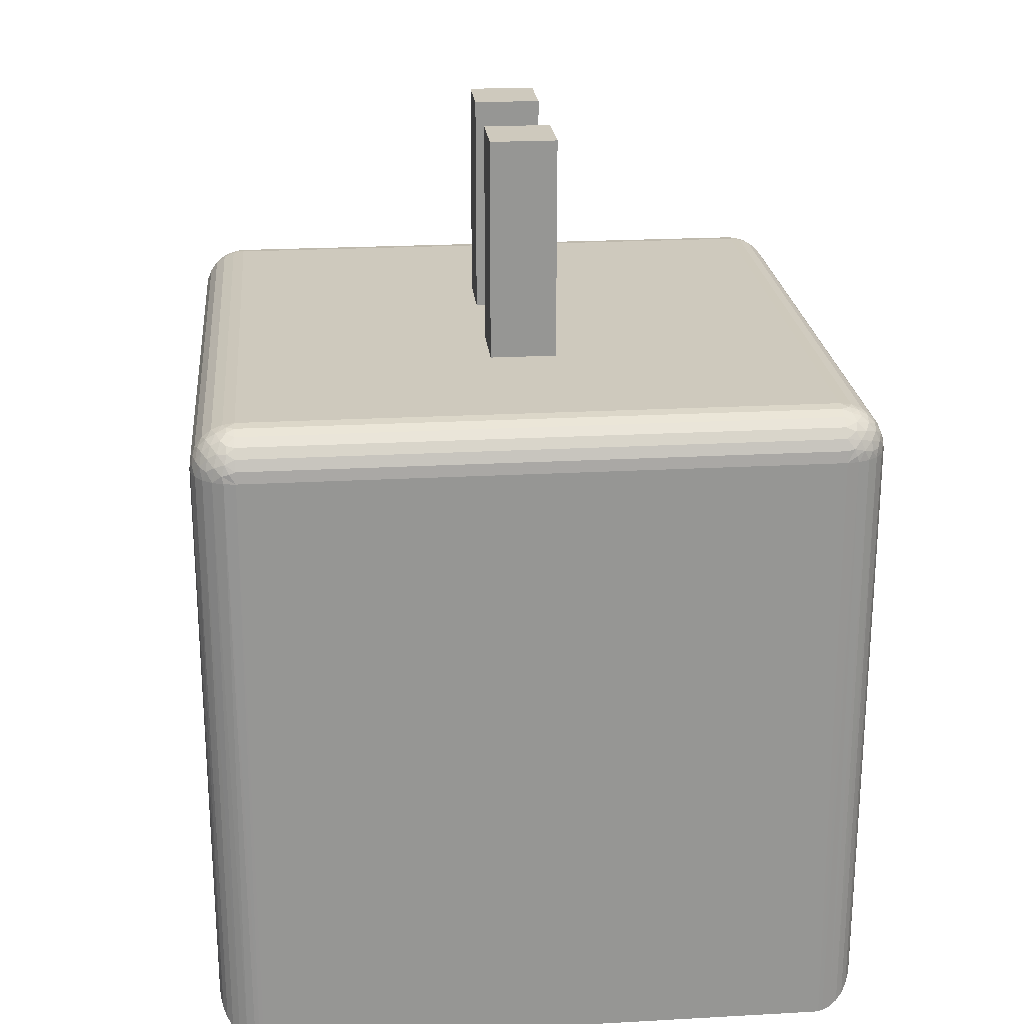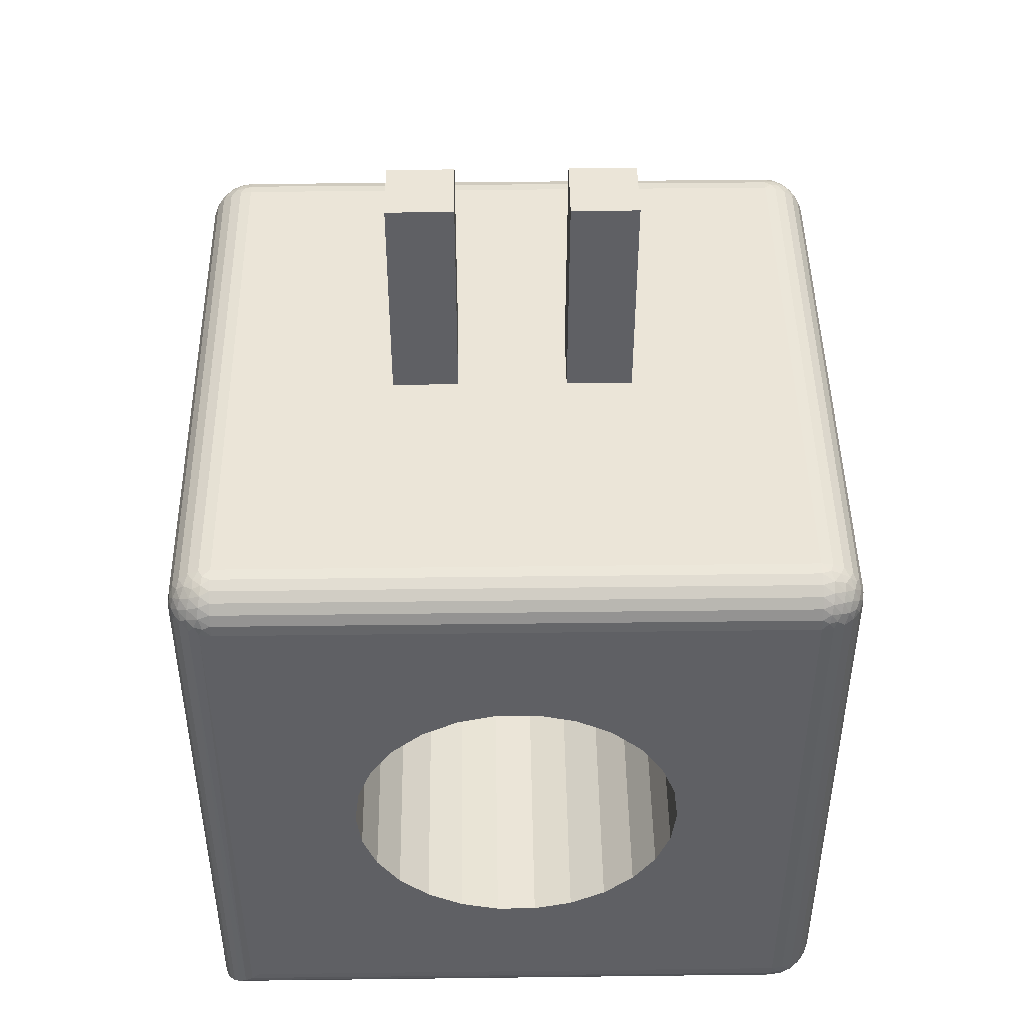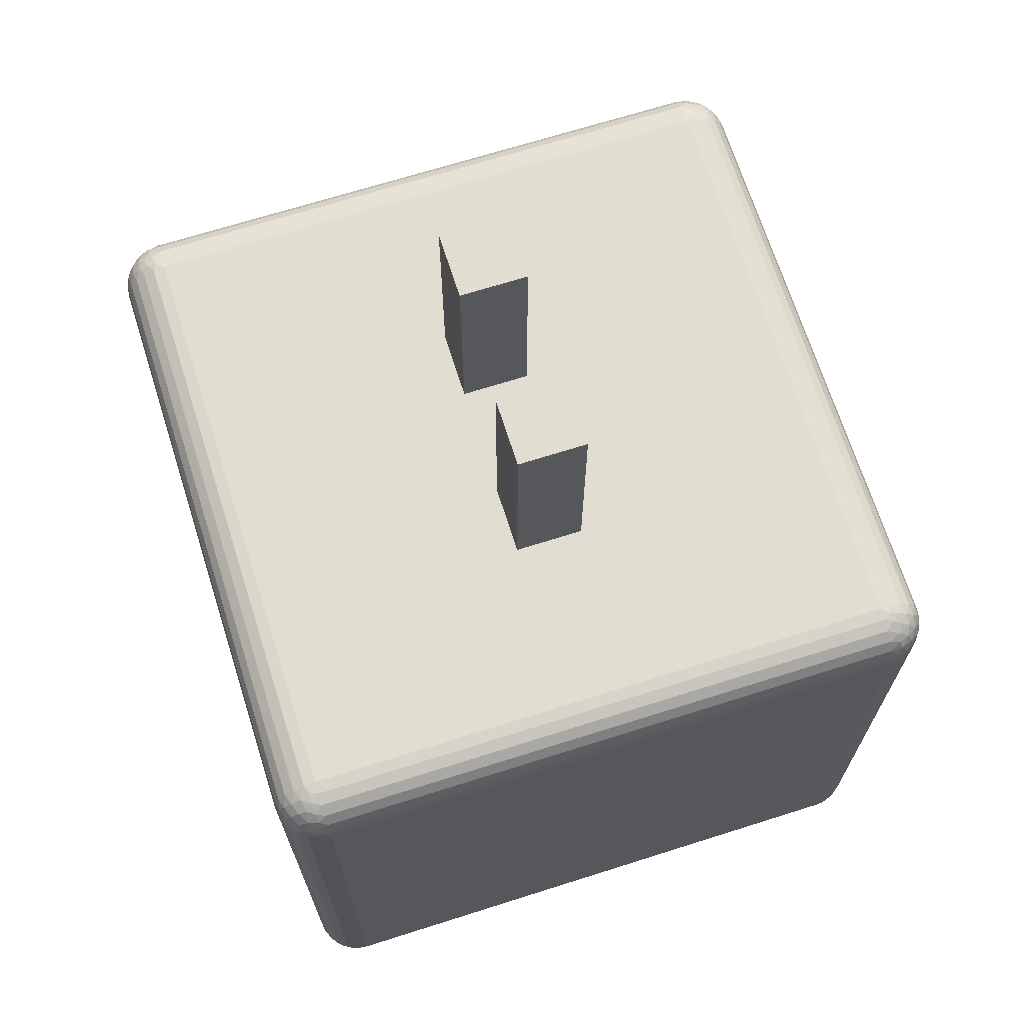
<metadata>
{"format":"obj","ext":"obj","renderer":"f3d","projection":"perspective","resolution":1024,"background":"white","views":[{"elev":22.7,"azim":174.6,"up":"+Z"},{"elev":45.7,"azim":-90.8,"up":"+Z"},{"elev":68.8,"azim":-17.6,"up":"+Z"}]}
</metadata>
<code>
v 13.5 12.5 30
v 2 2 30
v 13.5 9.5 30
v 28 2 30
v 16.5 9.5 30
v 16.5 12.5 30
v 16.5 17.5 30
v 13.5 17.5 30
v 28 28 30
v 16.5 20.5 30
v 2 28 30
v 13.5 20.5 30
v 0.06815 1.482 2
v 1e-06 2 2
v 0.07005 1.621 1.638
v 0.06815 2 1.482
v 0.2523 1.472 1.183
v 0.268 2 1
v 0.5233 1.504 0.7456
v 0.5858 2 0.5858
v 0.8872 1.547 0.4012
v 1 2 0.268
v 1.284 1.621 0.1714
v 1.482 2 0.06815
v 1.685 1.697 0.04834
v 2 2 1e-06
v 2 1.482 0.06815
v 1.656 1.35 0.1402
v 2 1 0.268
v 1.346 1.184 0.2951
v 1.488 0.8065 0.4789
v 0.9482 1.088 0.5643
v 1.098 0.6753 0.8038
v 0.6353 1.014 0.9207
v 0.8476 0.5649 1.217
v 0.4476 0.9695 1.273
v 0.4849 0.7548 1.608
v 0.2147 1.191 1.601
v 0.268 1 2
v 2 0.5858 0.5858
v 1.586 0.4868 0.7594
v 1.377 0.3284 1.096
v 1.2 0.2234 1.548
v 0.802 0.4372 1.65
v 1 0.268 2
v 0.5858 0.5858 2
v 2 0.268 1
v 1.672 0.115 1.417
v 2 0.06815 1.482
v 2 1e-06 2
v 1.586 0.06197 1.731
v 1.482 0.06815 2
v 29.93 2 1.482
v 30 2 2
v 29.95 1.695 1.683
v 29.93 1.482 2
v 29.86 1.345 1.652
v 29.73 1 2
v 29.7 1.177 1.334
v 29.51 0.8012 1.478
v 29.41 1.075 0.9233
v 29.18 0.667 1.087
v 28.99 0.9884 0.5898
v 28.78 0.5313 0.8856
v 28.48 0.783 0.4858
v 28.36 0.4397 0.8009
v 28 0.5858 0.5858
v 28 0.268 1
v 28.44 0.2172 1.21
v 28 0.06815 1.482
v 28.27 0.06059 1.59
v 28 1e-06 2
v 28.58 0.1125 1.678
v 28.52 0.06815 2
v 29 0.268 2
v 28.9 0.3196 1.391
v 29.23 0.4826 1.585
v 29.41 0.5858 2
v 28 1 0.268
v 28.3 1.176 0.2027
v 28.64 1.18 0.2922
v 28.39 1.585 0.08226
v 28.84 1.532 0.2473
v 28.52 2 0.06815
v 29 2 0.268
v 28 1.482 0.06815
v 28 2 1e-06
v 29.25 1.496 0.5198
v 29.41 2 0.5858
v 29.59 1.541 0.8809
v 29.73 2 1
v 29.83 1.617 1.28
v 2 30 1e-06
v 1.804 29.99 0.009632
v 1.61 29.96 0.03843
v 1.235 29.85 0.1522
v 0.8889 29.66 0.3371
v 0.5858 29.41 0.5858
v 0.3371 29.11 0.8889
v 0.1522 28.77 1.235
v 0.03843 28.39 1.61
v 1e-06 28 2
v 2 1.482 29.93
v 1.638 1.621 29.93
v 1.482 2 29.93
v 1.183 1.472 29.75
v 1 2 29.73
v 0.7456 1.504 29.48
v 0.5858 2 29.41
v 0.4012 1.547 29.11
v 0.268 2 29
v 0.1714 1.621 28.72
v 0.06815 2 28.52
v 0.04834 1.697 28.31
v 1e-06 2 28
v 0.06815 1.482 28
v 0.1402 1.35 28.34
v 0.268 1 28
v 0.2951 1.184 28.65
v 0.4789 0.8065 28.51
v 0.5643 1.088 29.05
v 0.8038 0.6753 28.9
v 0.9207 1.014 29.36
v 1.217 0.5649 29.15
v 1.273 0.9695 29.55
v 1.608 0.7548 29.52
v 1.601 1.191 29.79
v 2 1 29.73
v 0.5858 0.5858 28
v 0.7594 0.4868 28.41
v 1.096 0.3284 28.62
v 1.548 0.2234 28.8
v 1.65 0.4372 29.2
v 2 0.268 29
v 2 0.5858 29.41
v 1 0.268 28
v 1.417 0.115 28.33
v 1.482 0.06815 28
v 2 1e-06 28
v 1.731 0.06197 28.41
v 2 0.06815 28.52
v 30 28 2
v 29.96 28.39 1.61
v 29.85 28.77 1.235
v 29.66 29.11 0.8889
v 29.41 29.41 0.5858
v 29.11 29.66 0.3371
v 28.77 29.85 0.1522
v 28.39 29.96 0.03843
v 28.2 29.99 0.009632
v 28 30 1e-06
v 28.52 2 29.93
v 28.32 1.695 29.95
v 28 1.482 29.93
v 28.35 1.345 29.86
v 28 1 29.73
v 28.67 1.177 29.7
v 28.52 0.8012 29.51
v 29.08 1.075 29.41
v 28.91 0.667 29.18
v 29.41 0.9884 28.99
v 29.11 0.5313 28.78
v 29.51 0.783 28.48
v 29.2 0.4397 28.36
v 29.41 0.5858 28
v 29 0.268 28
v 28.79 0.2172 28.44
v 28.52 0.06815 28
v 28.41 0.06059 28.27
v 28 1e-06 28
v 28.32 0.1125 28.58
v 28 0.06815 28.52
v 28 0.268 29
v 28.61 0.3196 28.9
v 28.42 0.4826 29.23
v 28 0.5858 29.41
v 29.73 1 28
v 29.8 1.176 28.3
v 29.71 1.18 28.64
v 29.92 1.585 28.39
v 29.75 1.532 28.84
v 29.93 2 28.52
v 29.73 2 29
v 29.93 1.482 28
v 30 2 28
v 29.48 1.496 29.25
v 29.41 2 29.41
v 29.12 1.541 29.59
v 29 2 29.73
v 28.72 1.617 29.83
v 1.482 28 29.93
v 1.668 28.34 29.94
v 2 28.52 29.93
v 1.599 28.74 29.81
v 2 29 29.73
v 1.47 29.15 29.55
v 2 29.41 29.41
v 1.578 29.5 29.25
v 2 29.73 29
v 1.376 29.67 28.9
v 1.674 29.89 28.58
v 1.207 29.78 28.45
v 1.588 29.94 28.27
v 1.482 29.93 28
v 2 30 28
v 2 29.93 28.52
v 1 29.73 28
v 0.8213 29.58 28.34
v 0.8396 29.44 28.77
v 0.5297 29.31 28.36
v 0.3983 29.04 28.6
v 0.268 29 28
v 0.1748 28.73 28.37
v 0.06815 28.52 28
v 0.06241 28.35 28.35
v 1e-06 28 28
v 0.06815 28 28.52
v 0.5858 29.41 28
v 0.2413 28.52 28.79
v 0.268 28 29
v 0.5027 28.49 29.23
v 0.5858 28 29.41
v 0.8449 28.43 29.58
v 1 28 29.73
v 1.26 28.38 29.82
v 1.191 28.76 29.67
v 0.8988 28.9 29.4
v 1.081 29.32 29.19
v 0.5997 28.99 29.03
v 28 28.52 29.93
v 28.35 28.35 29.94
v 28.52 28 29.93
v 28.8 28.53 29.76
v 29 28 29.73
v 29.24 28.5 29.49
v 29.41 28 29.41
v 29.59 28.46 29.12
v 29.73 28 29
v 29.83 28.38 28.72
v 29.93 28 28.52
v 29.95 28.31 28.32
v 30 28 28
v 29.93 28.52 28
v 29.86 28.65 28.35
v 29.73 29 28
v 29.7 28.82 28.66
v 29.51 29.2 28.52
v 29.42 28.92 29.07
v 29.18 29.33 28.92
v 29.03 29 29.39
v 28.76 29.44 29.16
v 28.6 29.04 29.6
v 28.36 29.31 29.47
v 28 29 29.73
v 28 29.41 29.41
v 28.34 29.58 29.18
v 28 29.73 29
v 28.45 29.78 28.79
v 28 29.93 28.52
v 28.27 29.94 28.41
v 28 30 28
v 28.58 29.89 28.33
v 28.52 29.93 28
v 29 29.73 28
v 28.9 29.67 28.63
v 29.24 29.52 28.42
v 29.41 29.41 28
v 28.37 28.73 29.82
v 1e-06 7.718 13.21
v 1e-06 7.5 15
v 1e-06 7.718 16.79
v 1e-06 8.359 18.49
v 1e-06 9.386 19.97
v 1e-06 10.74 21.17
v 1e-06 12.34 22.01
v 1e-06 14.1 22.45
v 1e-06 15.9 22.45
v 1e-06 17.66 22.01
v 1e-06 19.26 21.17
v 1e-06 20.61 19.97
v 1e-06 21.64 18.49
v 1e-06 22.28 16.79
v 1e-06 22.5 15
v 1e-06 22.28 13.21
v 1e-06 21.64 11.51
v 1e-06 20.61 10.03
v 1e-06 19.26 8.828
v 1e-06 17.66 7.987
v 1e-06 15.9 7.555
v 1e-06 14.1 7.555
v 1e-06 12.34 7.987
v 1e-06 10.74 8.828
v 1e-06 9.386 10.03
v 1e-06 8.359 11.51
v 20 7.718 13.21
v 20 7.5 15
v 20 7.718 16.79
v 20 8.359 18.49
v 20 9.386 19.97
v 20 10.74 21.17
v 20 12.34 22.01
v 20 14.1 22.45
v 20 15.9 22.45
v 20 17.66 22.01
v 20 19.26 21.17
v 20 20.61 19.97
v 20 21.64 18.49
v 20 22.28 16.79
v 20 22.5 15
v 20 22.28 13.21
v 20 21.64 11.51
v 20 20.61 10.03
v 20 19.26 8.828
v 20 17.66 7.987
v 20 15.9 7.555
v 20 14.1 7.555
v 20 12.34 7.987
v 20 10.74 8.828
v 20 9.386 10.03
v 20 8.359 11.51
v 16.5 17.5 40
v 16.5 20.5 40
v 13.5 17.5 40
v 13.5 20.5 40
v 13.5 12.5 40
v 13.5 9.5 40
v 16.5 12.5 40
v 16.5 9.5 40
g obj_50262744
f 1 2 3
f 3 2 4
f 3 4 5
f 5 4 6
f 6 4 7
f 6 7 8
f 2 1 8
f 8 1 6
f 7 9 10
f 10 9 11
f 10 11 12
f 12 11 8
f 8 11 2
f 4 9 7
f 13 14 15
f 15 14 16
f 15 16 17
f 17 16 18
f 17 18 19
f 19 18 20
f 19 20 21
f 21 20 22
f 21 22 23
f 23 22 24
f 23 24 25
f 25 24 26
f 25 26 27
f 25 27 28
f 28 27 29
f 28 29 30
f 30 29 31
f 30 31 32
f 32 31 33
f 32 33 34
f 34 33 35
f 34 35 36
f 36 35 37
f 36 37 38
f 38 37 39
f 38 39 13
f 29 40 31
f 31 40 41
f 31 41 33
f 33 41 42
f 33 42 35
f 35 42 43
f 35 43 44
f 44 43 45
f 44 45 46
f 40 47 41
f 41 47 42
f 42 47 48
f 48 47 49
f 48 49 50
f 48 50 51
f 51 50 52
f 51 52 43
f 43 52 45
f 44 46 37
f 37 46 39
f 38 13 15
f 36 38 17
f 17 38 15
f 34 36 17
f 35 44 37
f 32 34 19
f 19 34 17
f 48 51 43
f 48 43 42
f 30 32 21
f 21 32 19
f 28 30 23
f 23 30 21
f 25 28 23
f 53 54 55
f 55 54 56
f 55 56 57
f 57 56 58
f 57 58 59
f 59 58 60
f 59 60 61
f 61 60 62
f 61 62 63
f 63 62 64
f 63 64 65
f 65 64 66
f 65 66 67
f 67 66 68
f 68 66 69
f 68 69 70
f 70 69 71
f 70 71 72
f 72 71 73
f 72 73 74
f 74 73 75
f 75 73 76
f 75 76 77
f 77 76 62
f 77 62 60
f 58 78 60
f 60 78 77
f 78 75 77
f 67 79 65
f 65 79 80
f 65 80 81
f 81 80 82
f 81 82 83
f 83 82 84
f 83 84 85
f 79 86 80
f 80 86 82
f 86 87 82
f 82 87 84
f 83 85 88
f 88 85 89
f 88 89 90
f 90 89 91
f 90 91 92
f 92 91 53
f 92 53 55
f 92 55 57
f 90 92 59
f 59 92 57
f 90 59 61
f 64 62 76
f 71 69 73
f 73 69 76
f 88 90 61
f 88 61 63
f 66 64 69
f 69 64 76
f 83 88 63
f 81 83 63
f 65 81 63
f 26 87 27
f 27 87 86
f 27 86 29
f 29 86 79
f 29 79 40
f 40 79 67
f 40 67 47
f 47 67 68
f 47 68 49
f 49 68 70
f 49 70 50
f 50 70 72
f 93 26 94
f 94 26 24
f 94 24 95
f 95 24 96
f 96 24 22
f 96 22 97
f 97 22 20
f 97 20 98
f 98 20 99
f 99 20 18
f 99 18 100
f 100 18 16
f 100 16 101
f 101 16 14
f 101 14 102
f 103 2 104
f 104 2 105
f 104 105 106
f 106 105 107
f 106 107 108
f 108 107 109
f 108 109 110
f 110 109 111
f 110 111 112
f 112 111 113
f 112 113 114
f 114 113 115
f 114 115 116
f 114 116 117
f 117 116 118
f 117 118 119
f 119 118 120
f 119 120 121
f 121 120 122
f 121 122 123
f 123 122 124
f 123 124 125
f 125 124 126
f 125 126 127
f 127 126 128
f 127 128 103
f 118 129 120
f 120 129 130
f 120 130 122
f 122 130 131
f 122 131 124
f 124 131 132
f 124 132 133
f 133 132 134
f 133 134 135
f 129 136 130
f 130 136 131
f 131 136 137
f 137 136 138
f 137 138 139
f 137 139 140
f 140 139 141
f 140 141 132
f 132 141 134
f 133 135 126
f 126 135 128
f 127 103 104
f 125 127 106
f 106 127 104
f 123 125 106
f 124 133 126
f 121 123 108
f 108 123 106
f 137 140 132
f 137 132 131
f 119 121 110
f 110 121 108
f 117 119 112
f 112 119 110
f 114 117 112
f 50 139 52
f 52 139 138
f 52 138 45
f 45 138 136
f 45 136 46
f 46 136 129
f 46 129 39
f 39 129 118
f 39 118 13
f 13 118 116
f 13 116 14
f 14 116 115
f 142 54 143
f 143 54 53
f 143 53 144
f 144 53 91
f 144 91 145
f 145 91 89
f 145 89 146
f 146 89 147
f 147 89 85
f 147 85 148
f 148 85 84
f 148 84 149
f 149 84 150
f 150 84 87
f 150 87 151
f 152 4 153
f 153 4 154
f 153 154 155
f 155 154 156
f 155 156 157
f 157 156 158
f 157 158 159
f 159 158 160
f 159 160 161
f 161 160 162
f 161 162 163
f 163 162 164
f 163 164 165
f 165 164 166
f 166 164 167
f 166 167 168
f 168 167 169
f 168 169 170
f 170 169 171
f 170 171 172
f 172 171 173
f 173 171 174
f 173 174 175
f 175 174 160
f 175 160 158
f 156 176 158
f 158 176 175
f 176 173 175
f 165 177 163
f 163 177 178
f 163 178 179
f 179 178 180
f 179 180 181
f 181 180 182
f 181 182 183
f 177 184 178
f 178 184 180
f 184 185 180
f 180 185 182
f 181 183 186
f 186 183 187
f 186 187 188
f 188 187 189
f 188 189 190
f 190 189 152
f 190 152 153
f 190 153 155
f 188 190 157
f 157 190 155
f 188 157 159
f 162 160 174
f 169 167 171
f 171 167 174
f 186 188 159
f 186 159 161
f 164 162 167
f 167 162 174
f 181 186 161
f 179 181 161
f 163 179 161
f 54 185 56
f 56 185 184
f 56 184 58
f 58 184 177
f 58 177 78
f 78 177 165
f 78 165 75
f 75 165 166
f 75 166 74
f 74 166 168
f 74 168 72
f 72 168 170
f 191 11 192
f 192 11 193
f 192 193 194
f 194 193 195
f 194 195 196
f 196 195 197
f 196 197 198
f 198 197 199
f 198 199 200
f 200 199 201
f 200 201 202
f 202 201 203
f 202 203 204
f 204 203 205
f 205 203 201
f 205 201 206
f 206 201 199
f 204 207 202
f 202 207 208
f 202 208 209
f 209 208 210
f 209 210 211
f 211 210 212
f 211 212 213
f 213 212 214
f 213 214 215
f 215 214 216
f 215 216 217
f 207 218 208
f 208 218 210
f 218 212 210
f 215 217 219
f 219 217 220
f 219 220 221
f 221 220 222
f 221 222 223
f 223 222 224
f 223 224 225
f 225 224 191
f 225 191 192
f 225 192 194
f 225 194 226
f 226 194 196
f 226 196 227
f 227 196 228
f 227 228 229
f 229 228 209
f 229 209 211
f 196 198 228
f 228 198 200
f 228 200 209
f 209 200 202
f 223 225 226
f 223 226 227
f 221 223 227
f 221 227 229
f 219 221 229
f 219 229 211
f 215 219 213
f 213 219 211
f 102 216 101
f 101 216 214
f 101 214 100
f 100 214 212
f 100 212 99
f 99 212 218
f 99 218 98
f 98 218 97
f 97 218 207
f 97 207 96
f 96 207 204
f 96 204 95
f 95 204 94
f 94 204 205
f 94 205 93
f 216 115 217
f 217 115 113
f 217 113 220
f 220 113 111
f 220 111 222
f 222 111 109
f 222 109 224
f 224 109 107
f 224 107 191
f 191 107 105
f 191 105 11
f 11 105 2
f 230 9 231
f 231 9 232
f 231 232 233
f 233 232 234
f 233 234 235
f 235 234 236
f 235 236 237
f 237 236 238
f 237 238 239
f 239 238 240
f 239 240 241
f 241 240 242
f 241 242 243
f 241 243 244
f 244 243 245
f 244 245 246
f 246 245 247
f 246 247 248
f 248 247 249
f 248 249 250
f 250 249 251
f 250 251 252
f 252 251 253
f 252 253 254
f 254 253 255
f 255 253 256
f 255 256 257
f 257 256 258
f 257 258 259
f 259 258 260
f 259 260 261
f 261 260 262
f 261 262 263
f 263 262 264
f 264 262 265
f 264 265 266
f 266 265 249
f 266 249 247
f 245 267 247
f 247 267 266
f 267 264 266
f 252 254 268
f 268 254 230
f 268 230 231
f 252 268 233
f 233 268 231
f 250 252 233
f 256 253 251
f 258 256 251
f 248 250 235
f 235 250 233
f 262 260 258
f 249 265 251
f 251 265 258
f 265 262 258
f 246 248 237
f 237 248 235
f 244 246 239
f 239 246 237
f 241 244 239
f 151 261 150
f 150 261 263
f 150 263 149
f 149 263 148
f 148 263 264
f 148 264 147
f 147 264 267
f 147 267 146
f 146 267 145
f 145 267 245
f 145 245 144
f 144 245 243
f 144 243 143
f 143 243 242
f 143 242 142
f 261 205 259
f 259 205 206
f 259 206 257
f 257 206 199
f 257 199 255
f 255 199 197
f 255 197 254
f 254 197 195
f 254 195 230
f 230 195 193
f 230 193 9
f 9 193 11
f 185 242 182
f 182 242 240
f 182 240 183
f 183 240 238
f 183 238 187
f 187 238 236
f 187 236 189
f 189 236 234
f 189 234 152
f 152 234 232
f 152 232 4
f 4 232 9
f 139 170 141
f 141 170 172
f 141 172 134
f 134 172 173
f 134 173 135
f 135 173 176
f 135 176 128
f 128 176 156
f 128 156 103
f 103 156 154
f 103 154 2
f 2 154 4
f 87 26 151
f 151 26 93
f 50 72 139
f 139 72 170
f 269 14 270
f 270 14 115
f 270 115 271
f 271 115 272
f 272 115 273
f 273 115 274
f 274 115 275
f 275 115 276
f 276 115 216
f 276 216 277
f 277 216 278
f 278 216 279
f 279 216 280
f 280 216 281
f 281 216 282
f 282 216 283
f 283 216 102
f 283 102 284
f 284 102 285
f 285 102 286
f 286 102 287
f 287 102 288
f 288 102 289
f 289 102 14
f 289 14 290
f 290 14 291
f 291 14 292
f 292 14 293
f 293 14 294
f 294 14 269
f 54 142 185
f 185 142 242
f 295 269 296
f 296 269 270
f 296 270 297
f 297 270 271
f 297 271 298
f 298 271 272
f 298 272 299
f 299 272 273
f 299 273 300
f 300 273 274
f 300 274 301
f 301 274 275
f 301 275 302
f 302 275 276
f 302 276 303
f 303 276 277
f 303 277 304
f 304 277 278
f 304 278 305
f 305 278 279
f 305 279 306
f 306 279 280
f 306 280 307
f 307 280 281
f 307 281 308
f 308 281 282
f 308 282 309
f 309 282 283
f 309 283 310
f 310 283 284
f 310 284 311
f 311 284 285
f 311 285 312
f 312 285 286
f 312 286 313
f 313 286 287
f 313 287 314
f 314 287 288
f 314 288 315
f 315 288 289
f 315 289 316
f 316 289 290
f 316 290 317
f 317 290 291
f 317 291 318
f 318 291 292
f 318 292 319
f 319 292 293
f 319 293 320
f 320 293 294
f 320 294 295
f 295 294 269
f 297 309 296
f 296 309 310
f 296 310 295
f 295 310 311
f 295 311 320
f 320 311 312
f 320 312 319
f 319 312 313
f 319 313 318
f 318 313 314
f 318 314 317
f 317 314 315
f 317 315 316
f 309 297 308
f 308 297 298
f 308 298 307
f 307 298 299
f 307 299 306
f 306 299 300
f 306 300 305
f 305 300 301
f 305 301 304
f 304 301 302
f 304 302 303
f 151 93 261
f 261 93 205
f 7 10 321
f 321 10 322
f 8 7 323
f 323 7 321
f 12 8 324
f 324 8 323
f 10 12 322
f 322 12 324
f 322 324 321
f 321 324 323
f 1 3 325
f 325 3 326
f 6 1 327
f 327 1 325
f 5 6 328
f 328 6 327
f 3 5 326
f 326 5 328
f 326 328 325
f 325 328 327

</code>
